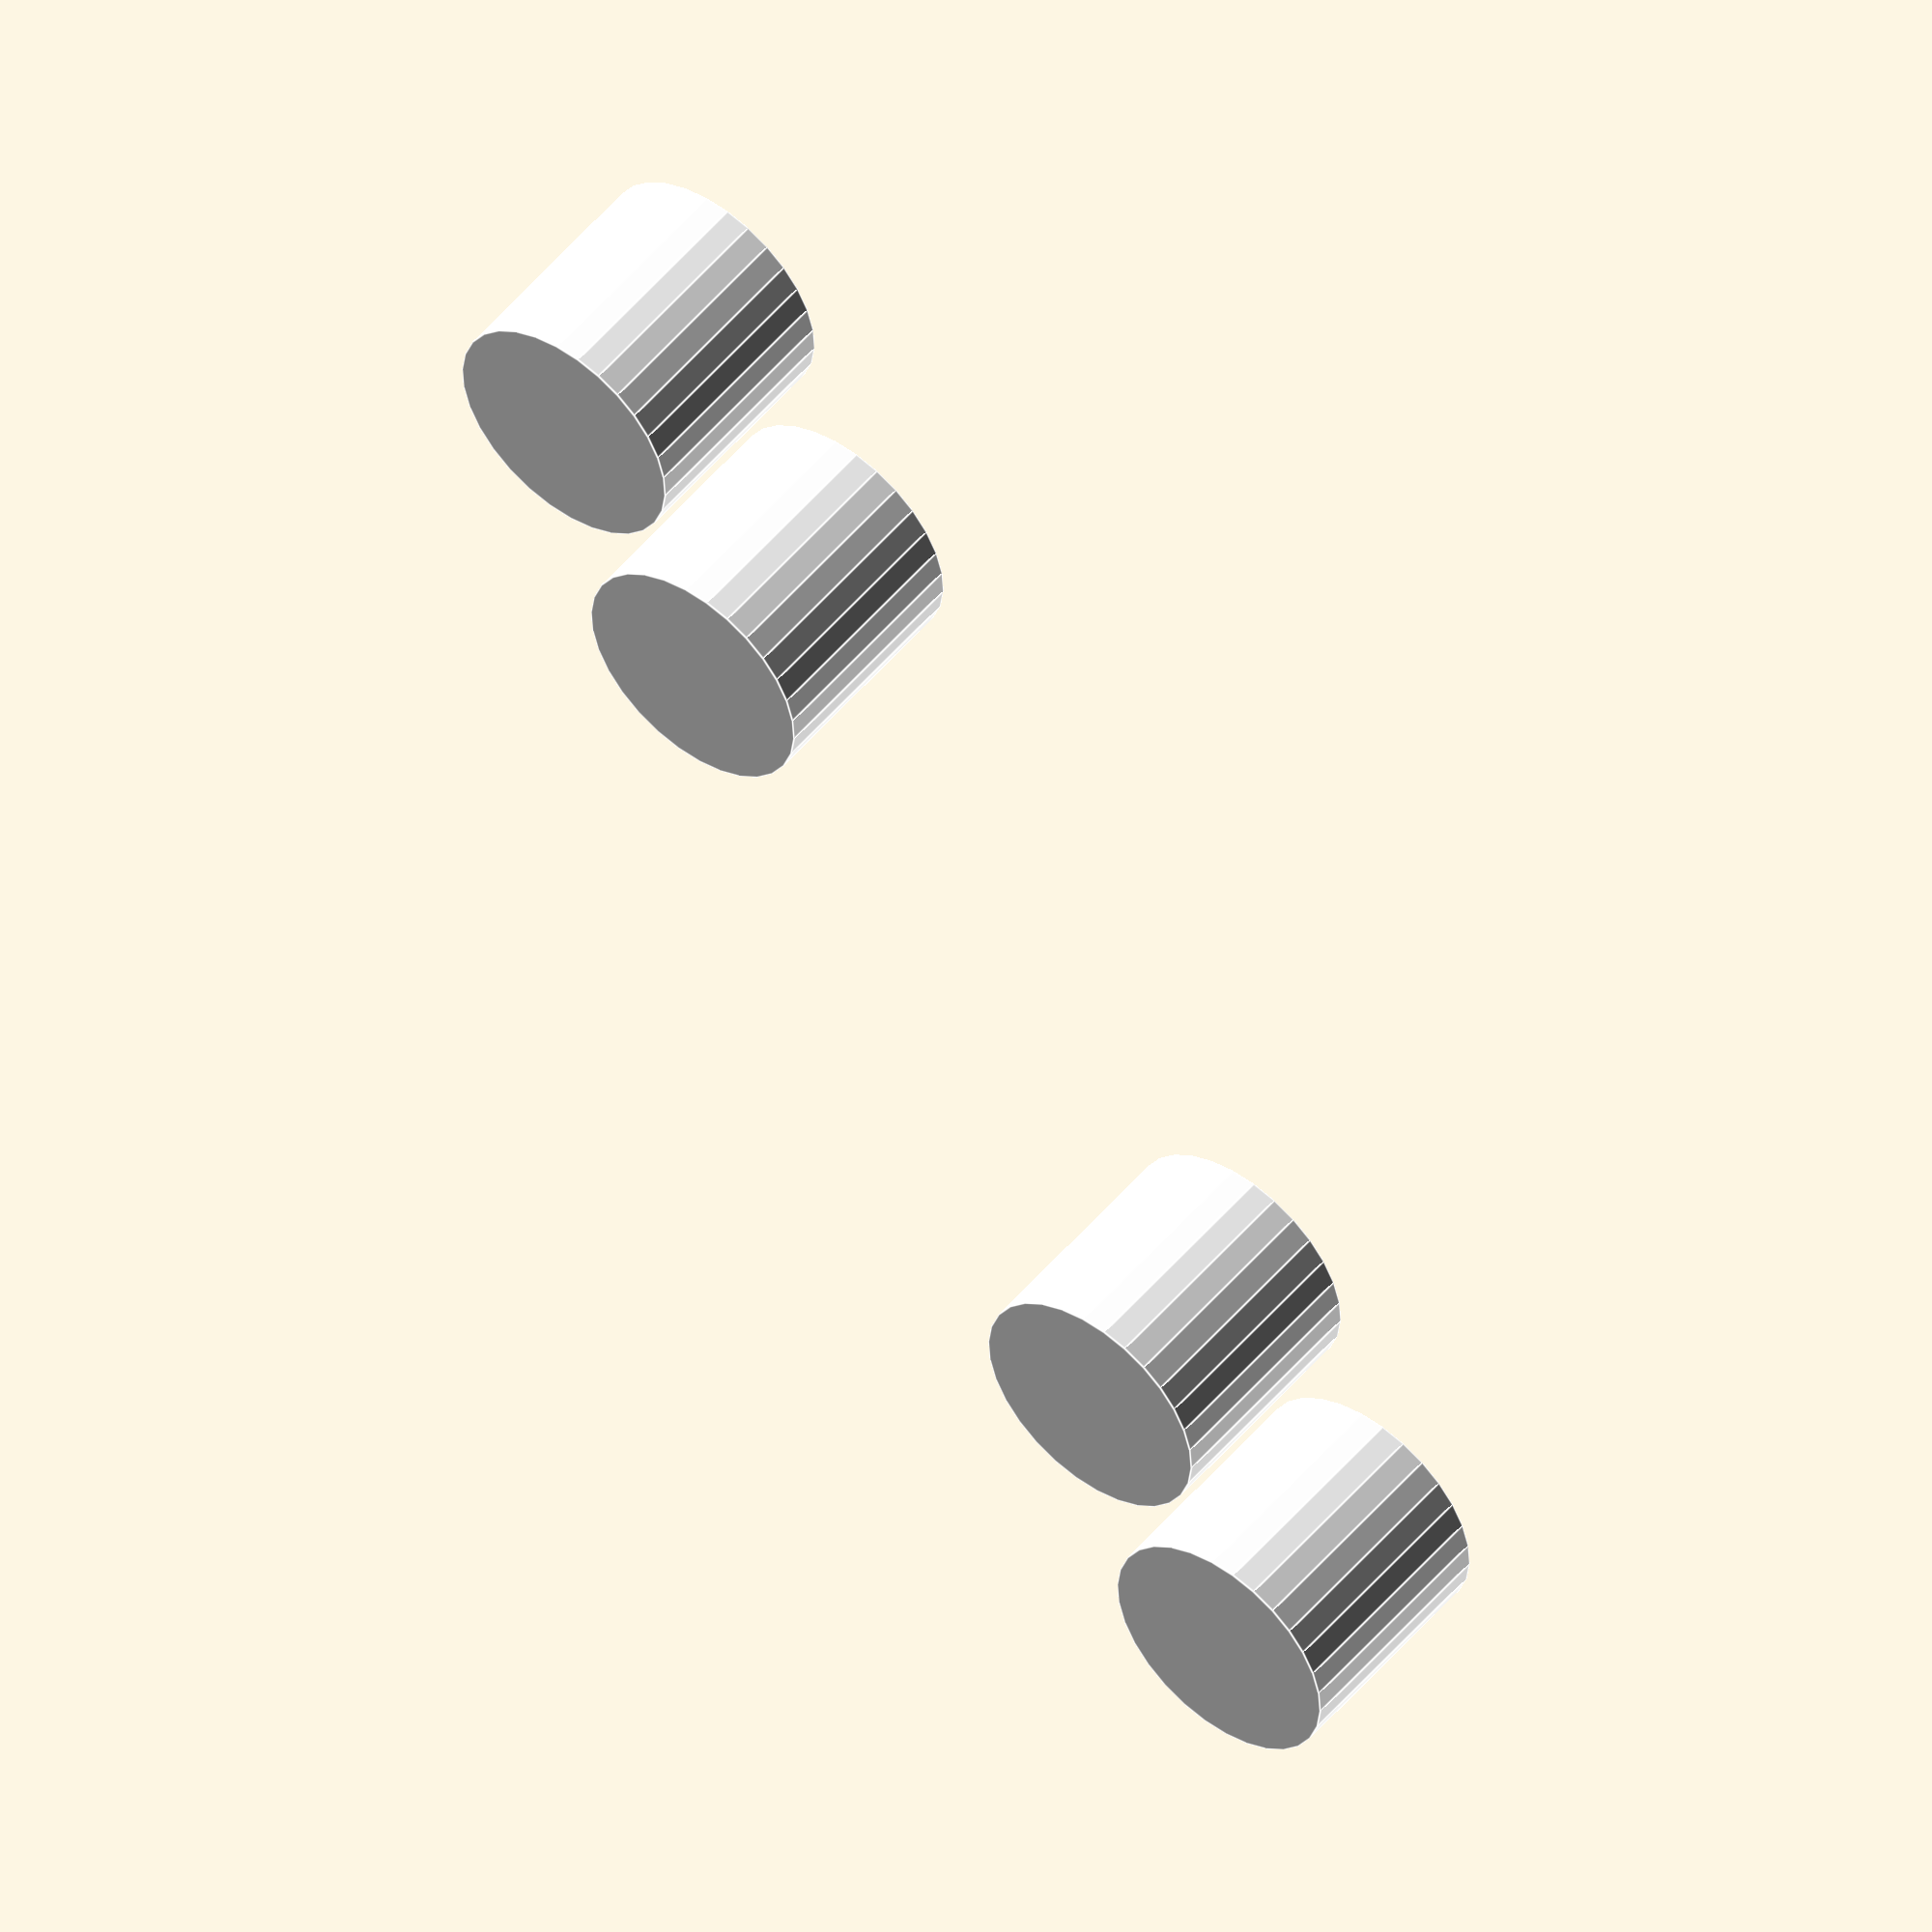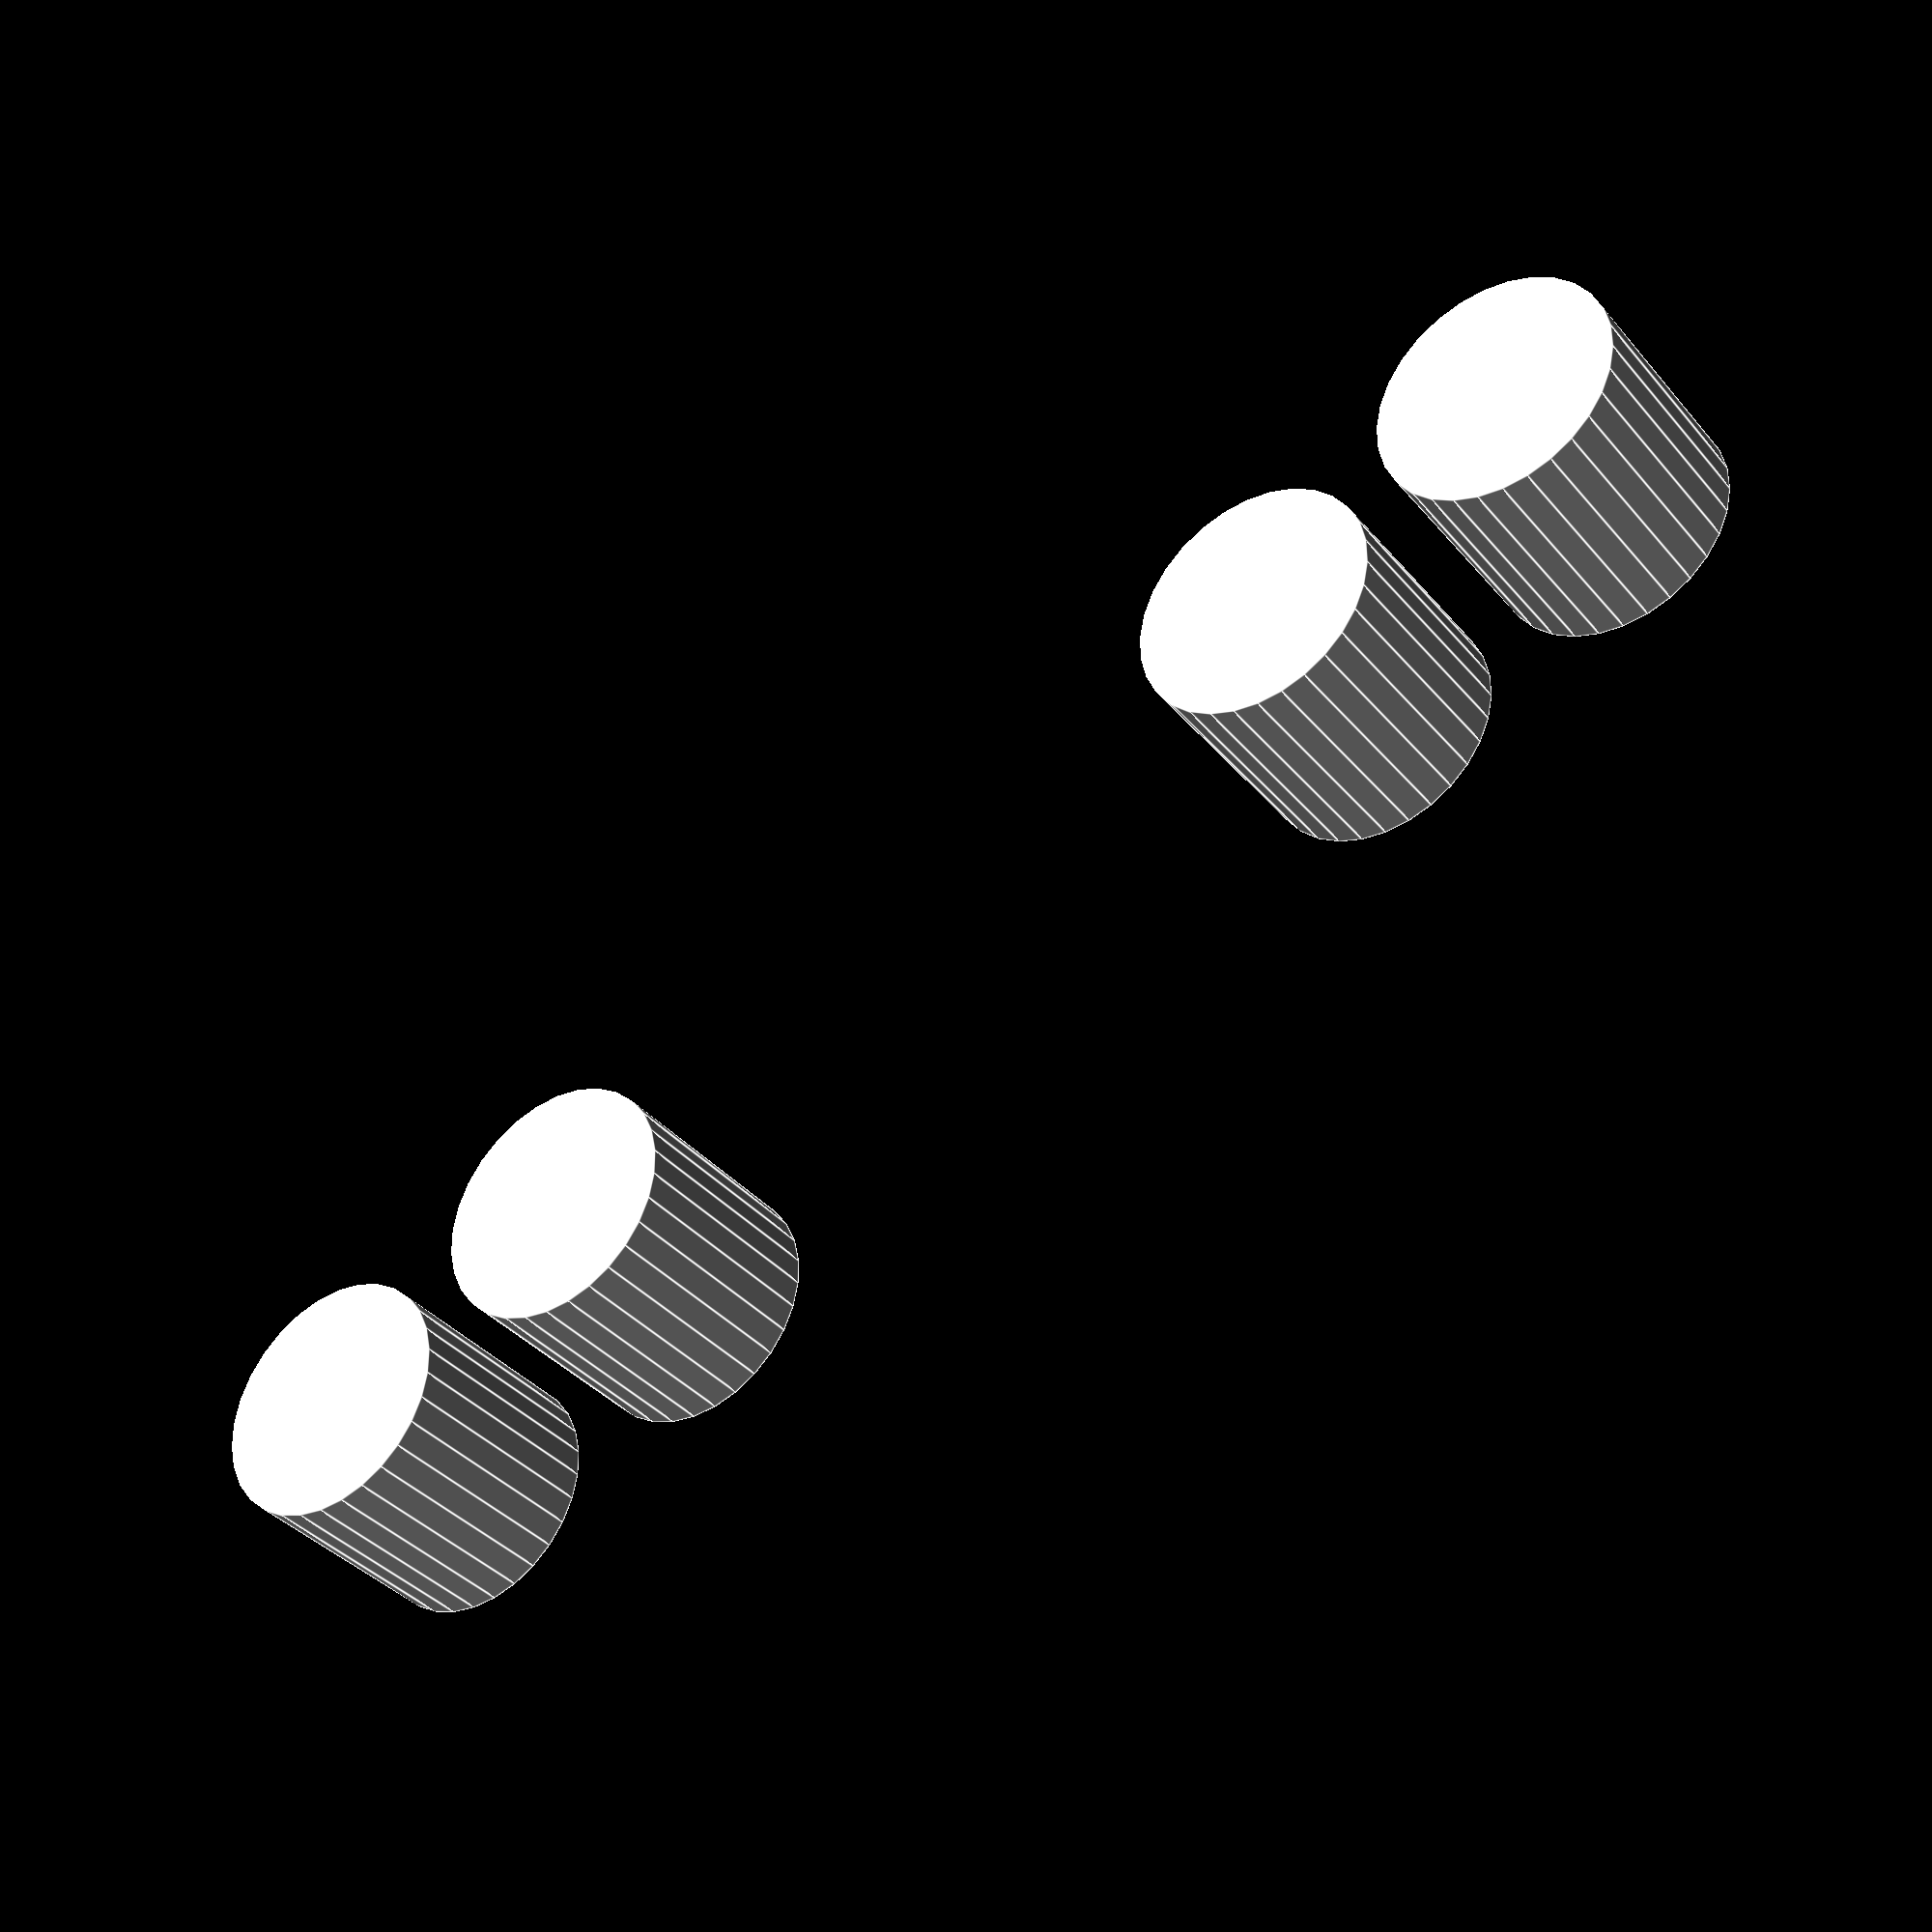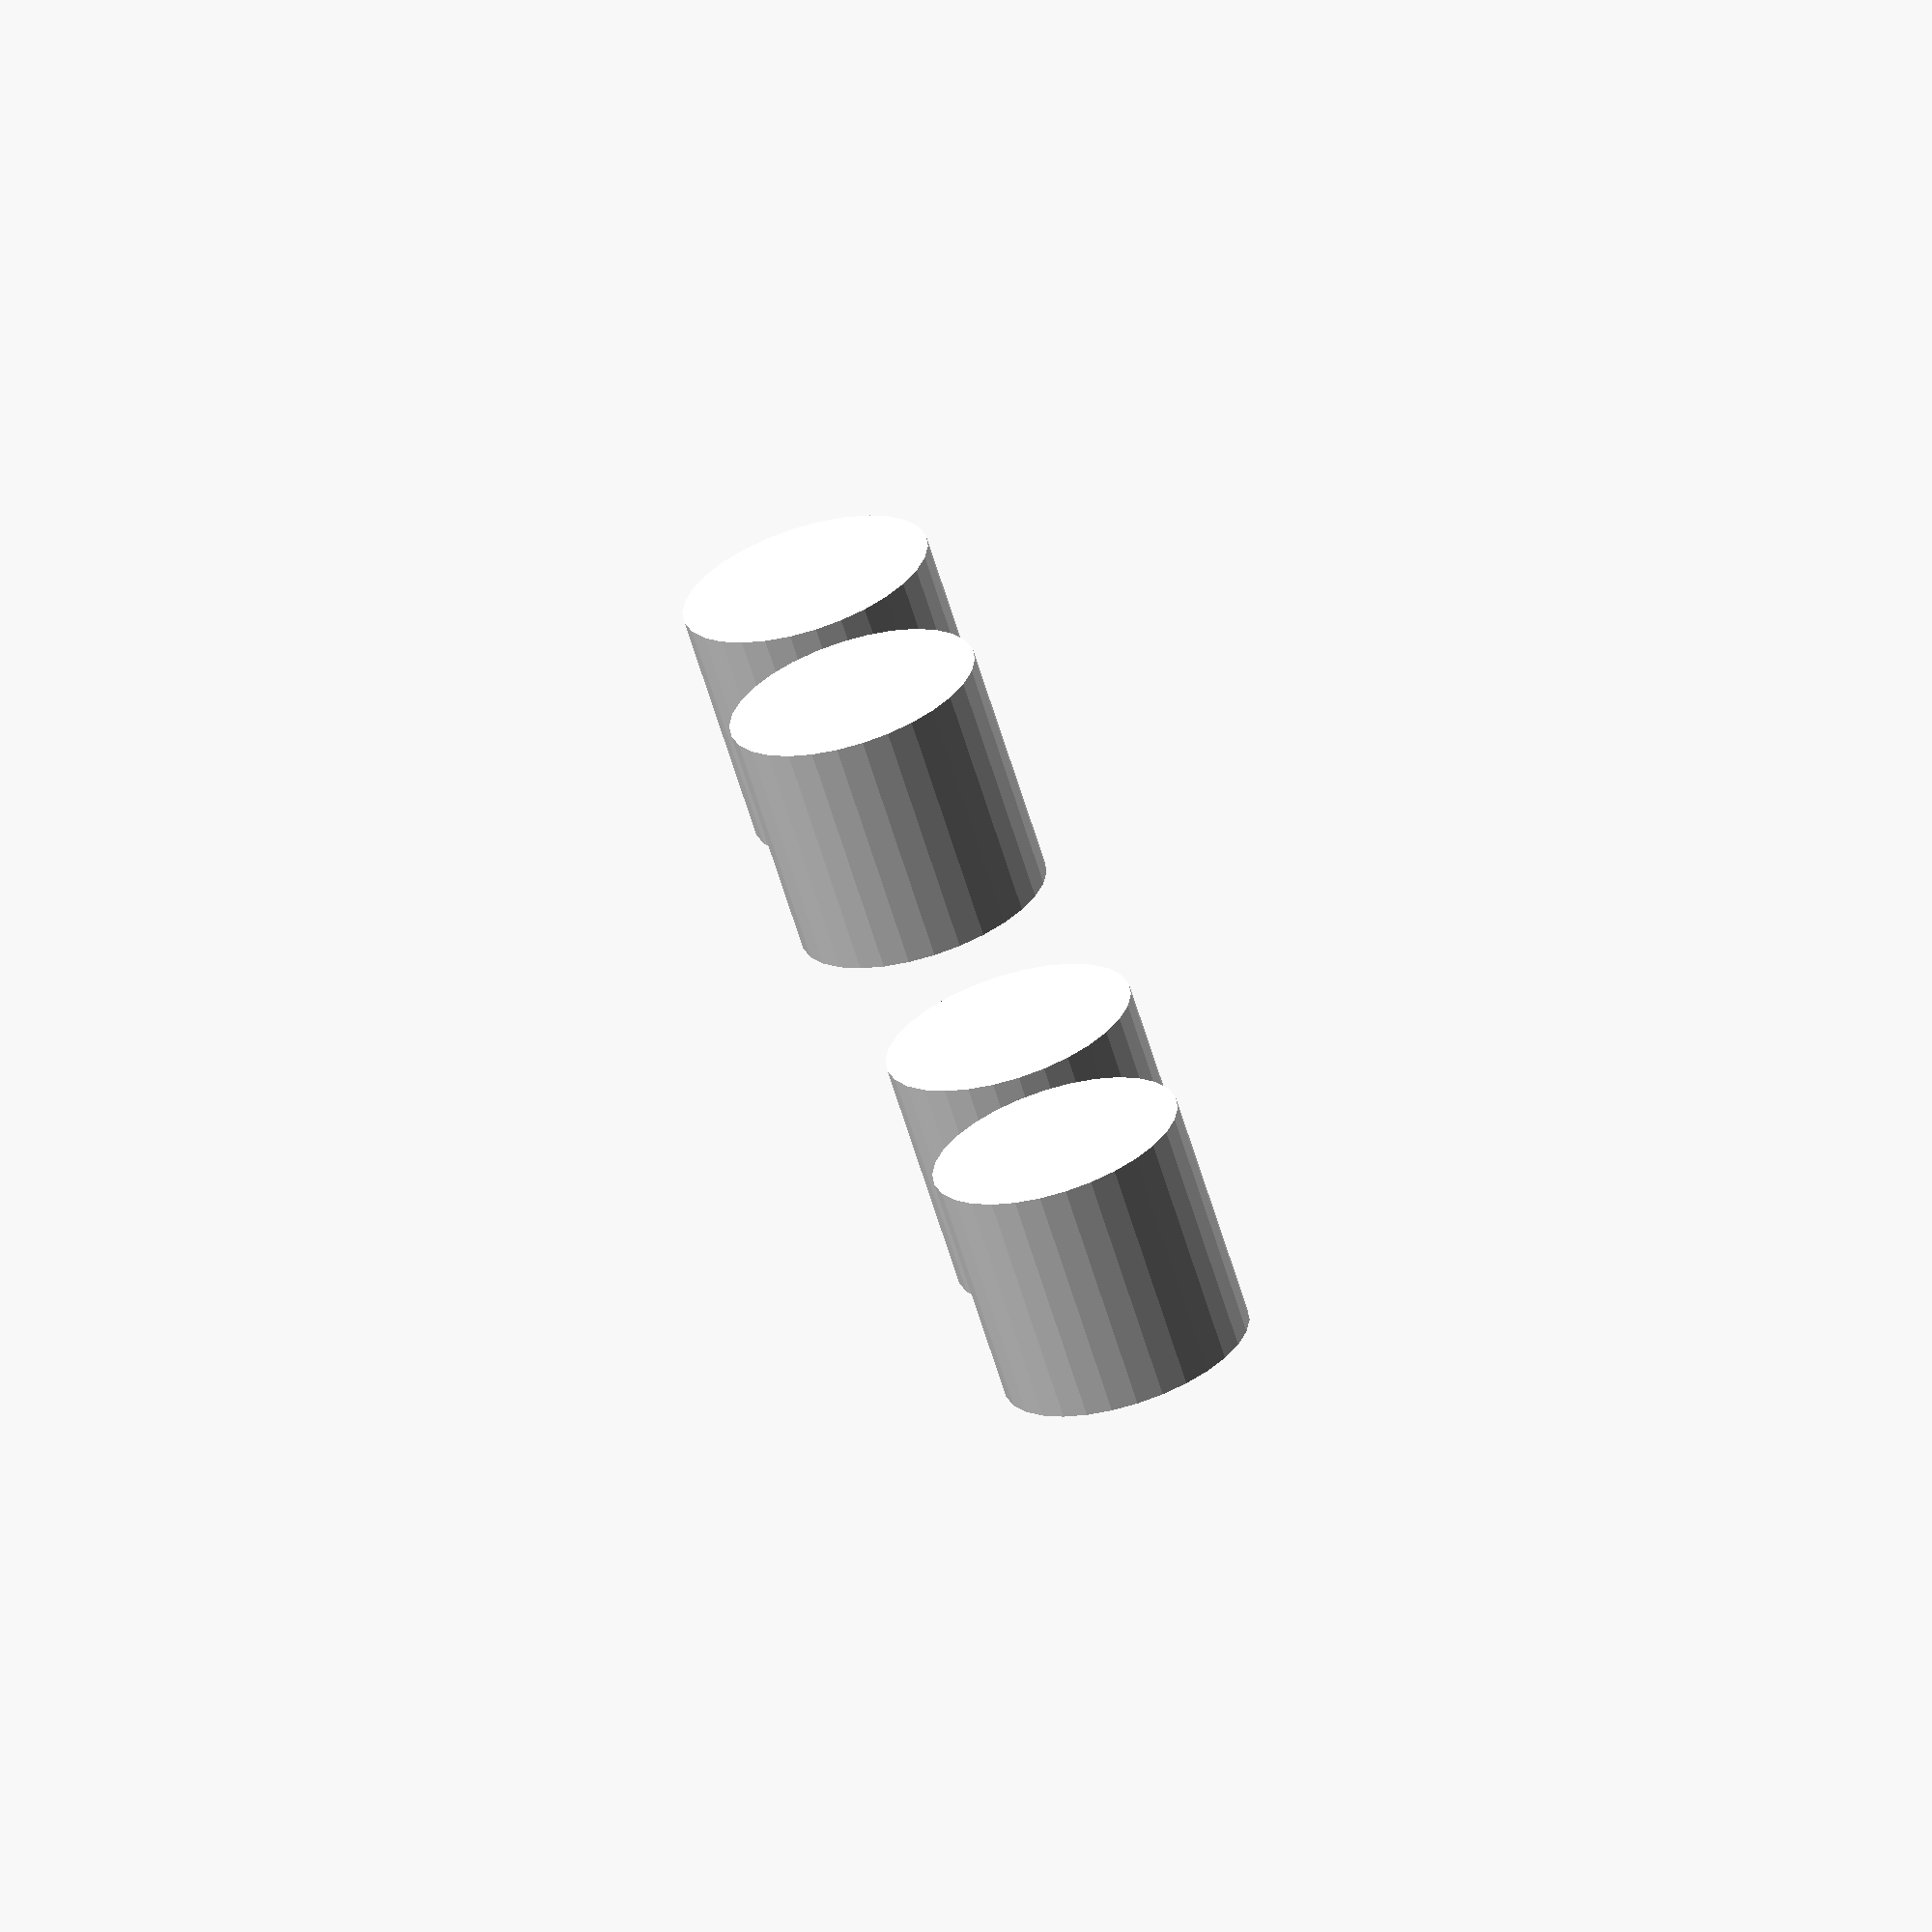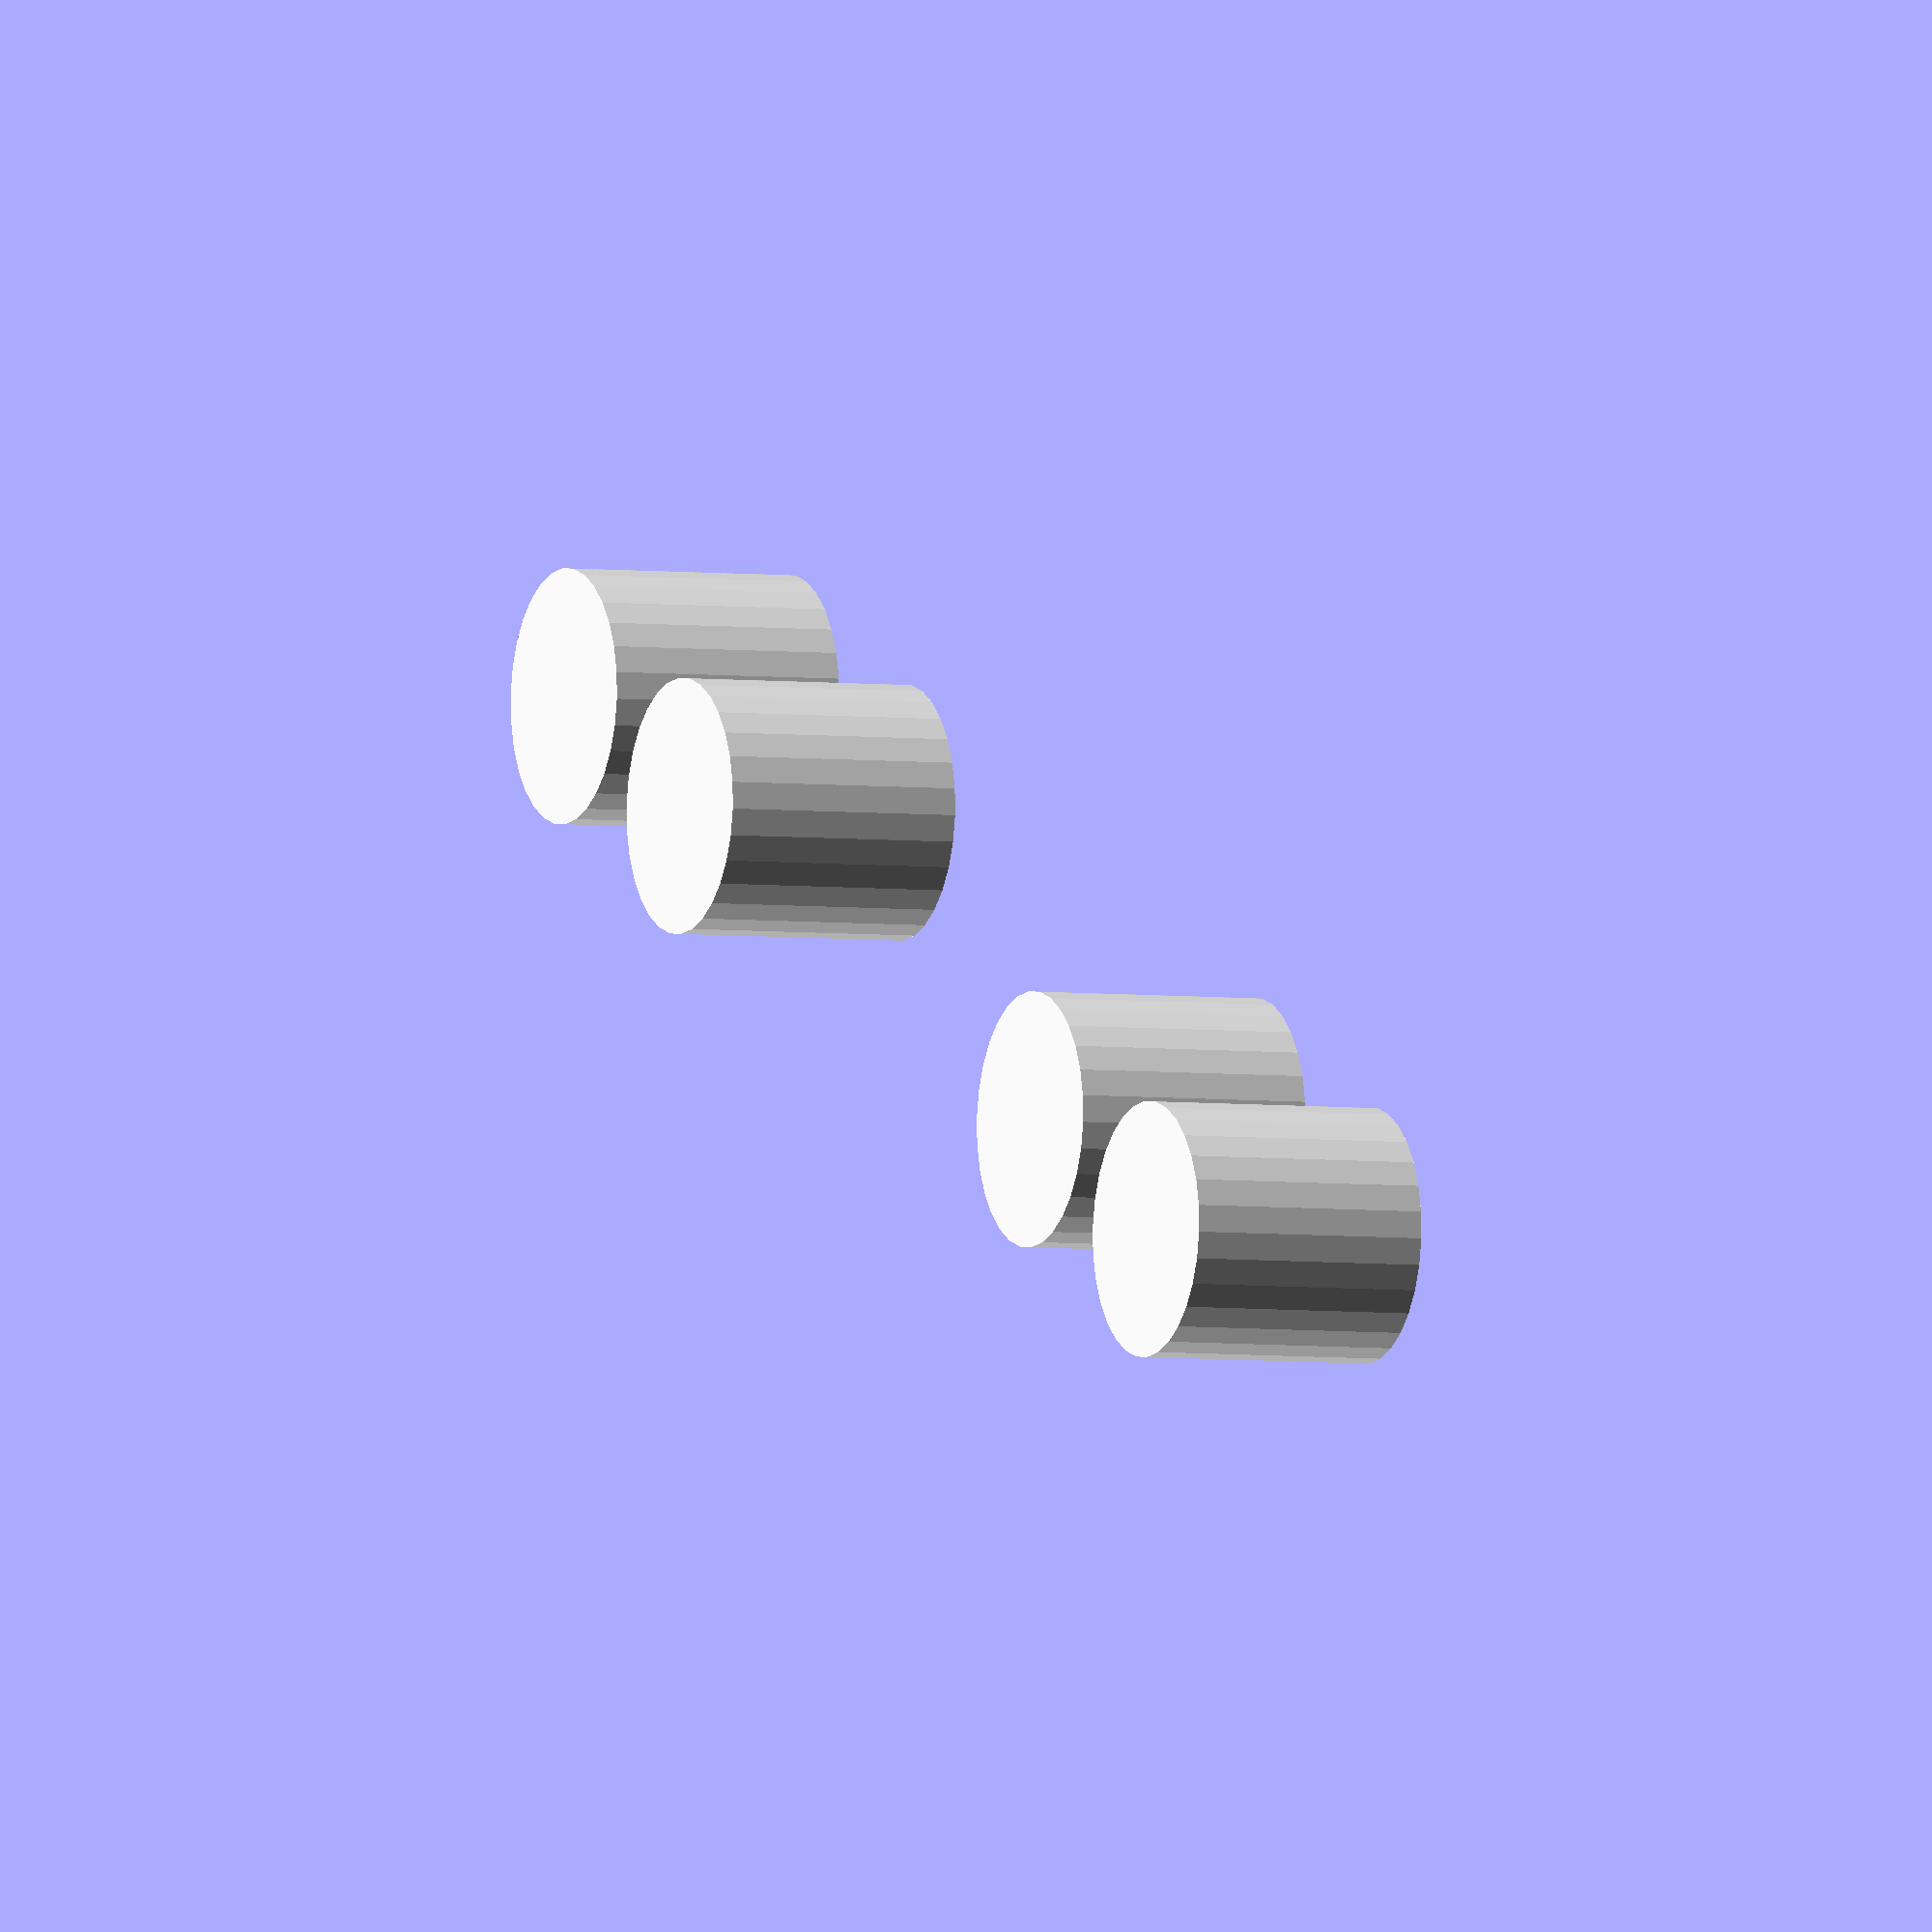
<openscad>
module pellonrolls()
{
	difference() 
	{
		union() 
		color("white")
		{
			translate([-50.8,108,0]) 
			cylinder(h=38, d=40, $fs=.01); //supply-side takeup pellon
             translate([50.8,-108,0])
			cylinder(h=38, d=40, $fs=.01); //takeup-side takeup pellon
			  translate([-30,65,0])
			cylinder(h=38, d=40, $fs=.01); //supply-side supply pellon
             translate([30,-65,0])
			cylinder(h=38, d=40, $fs=.01); //takeup-side supply pellon
		}
		union()
        color("white")
		{
			translate([-101.6,50.8,0])
			cylinder(h=38, d=13.5, $fs=.01);
             translate([101.6,-50.8,0])
			cylinder(h=38, d=13.5, $fs=.01);
			translate([-70,25,0])
			cylinder(h=38, d=13.5, $fs=.01);
             translate([70,-25,0])
			cylinder(h=38, d=13.5, $fs=.01);
		}
	}
}

pellonrolls();
</openscad>
<views>
elev=129.7 azim=57.9 roll=322.2 proj=o view=edges
elev=35.9 azim=269.7 roll=34.1 proj=p view=edges
elev=245.3 azim=35.0 roll=342.9 proj=o view=solid
elev=3.8 azim=91.4 roll=245.5 proj=o view=wireframe
</views>
